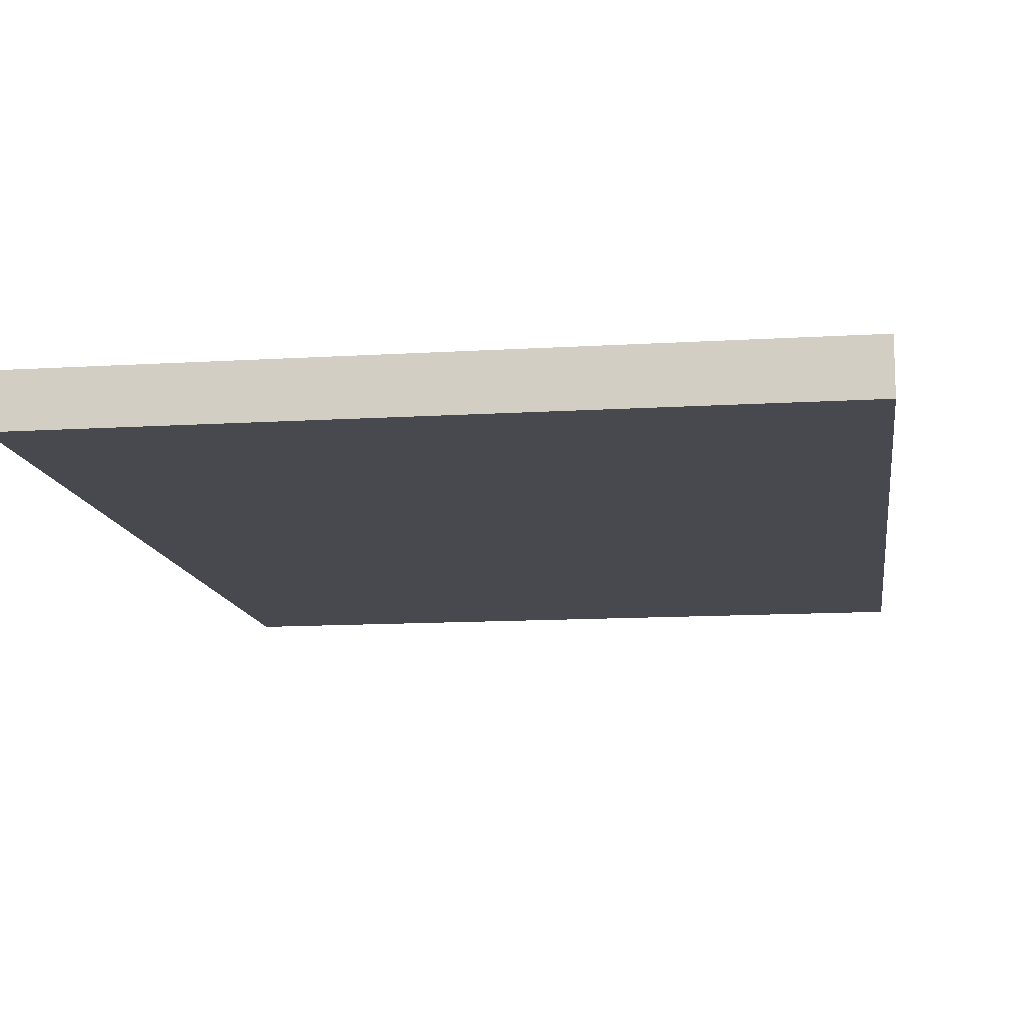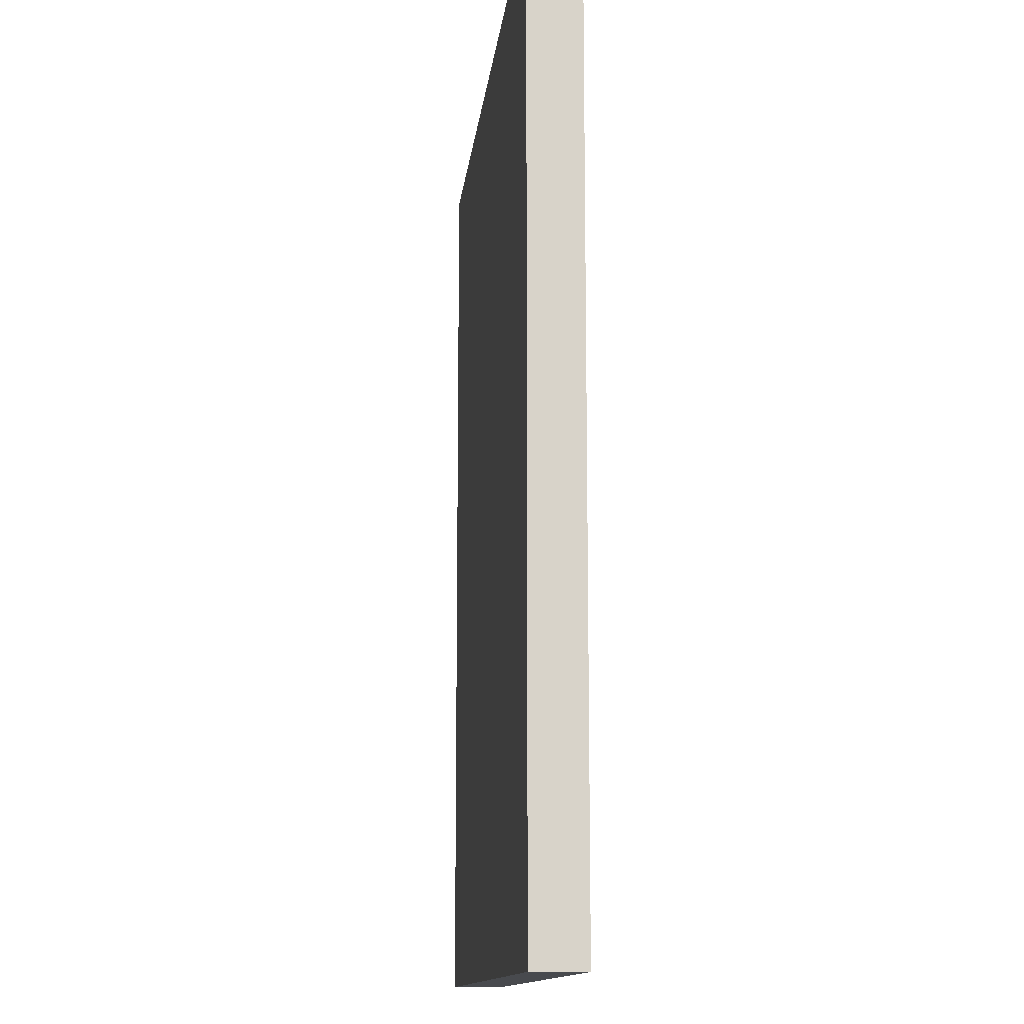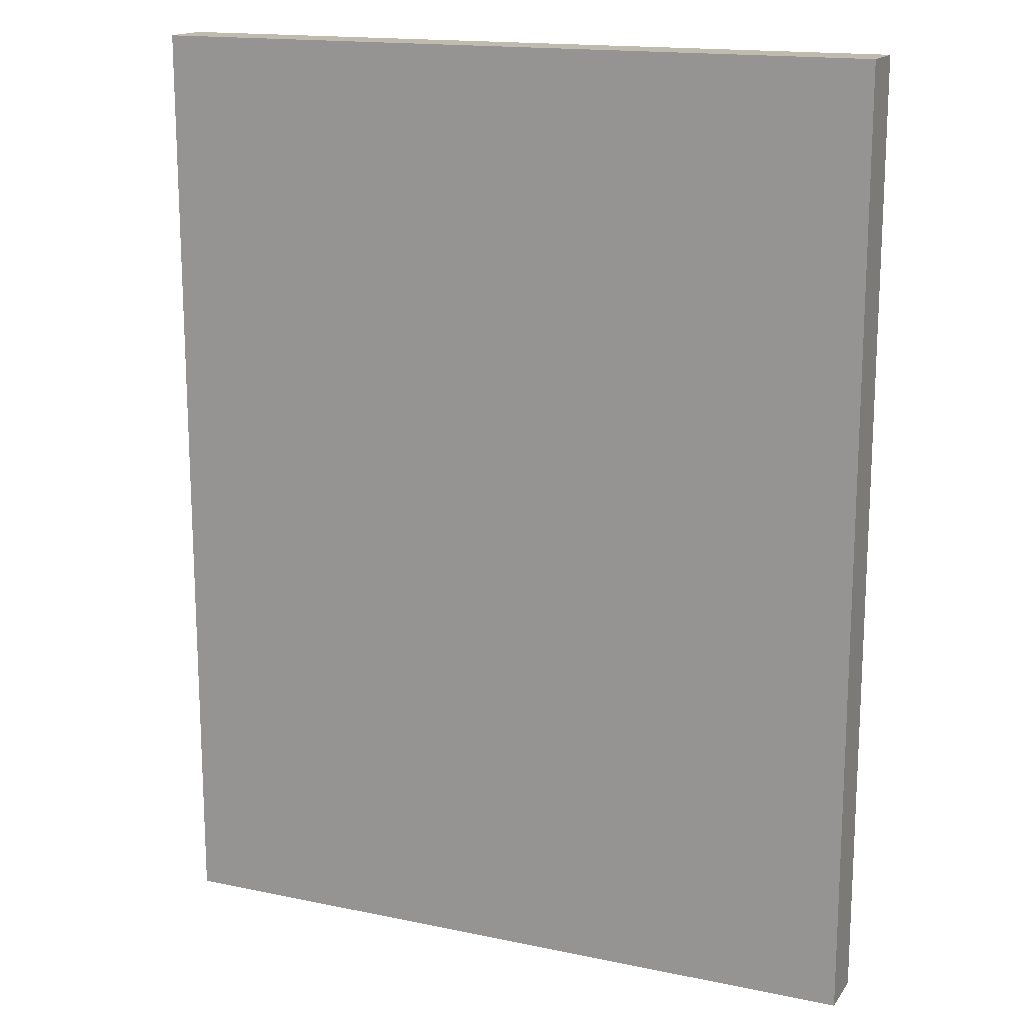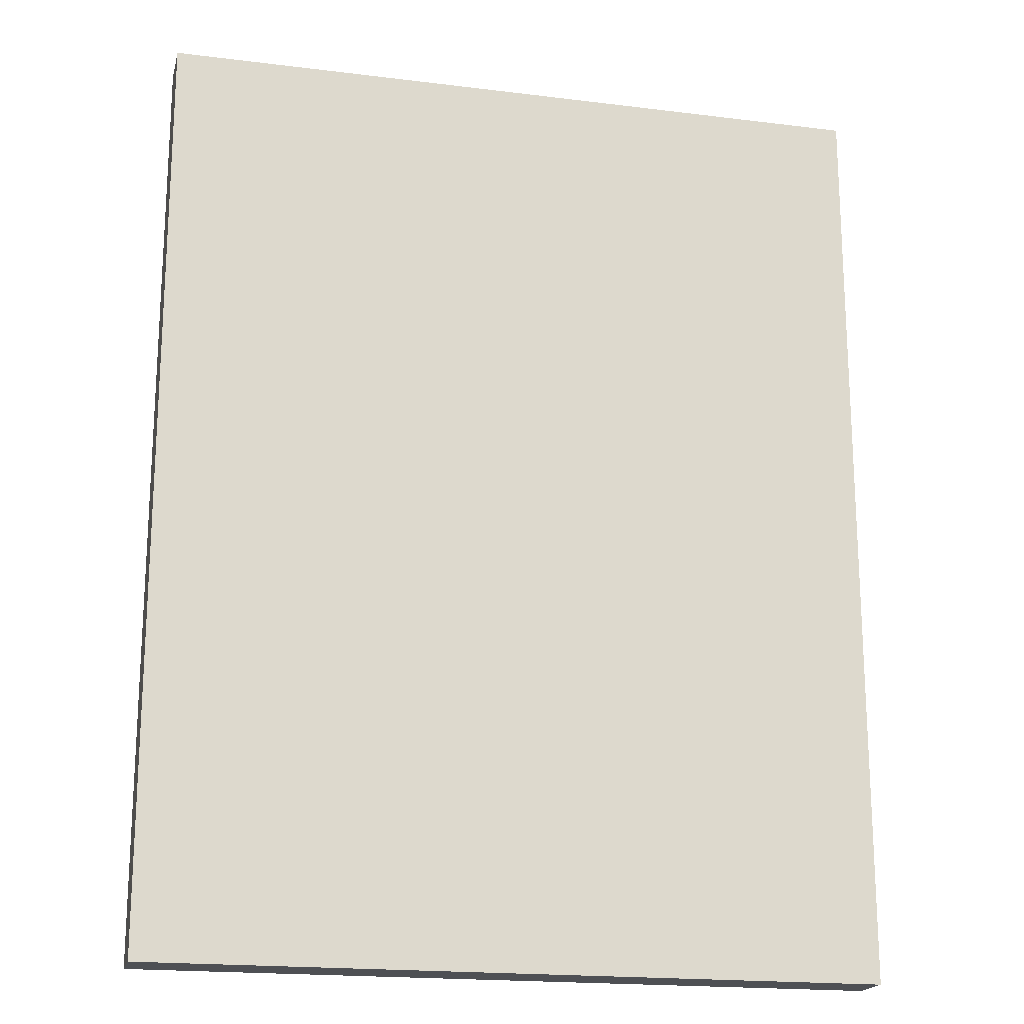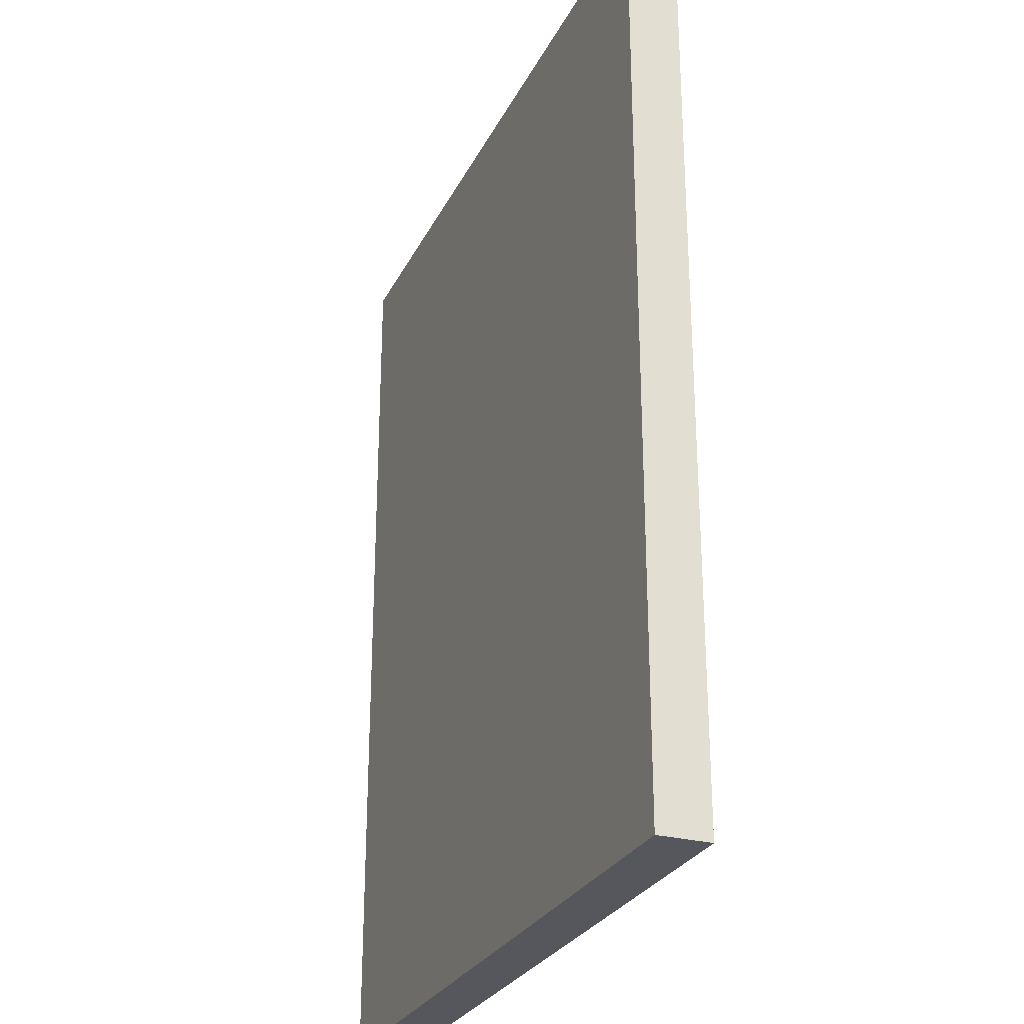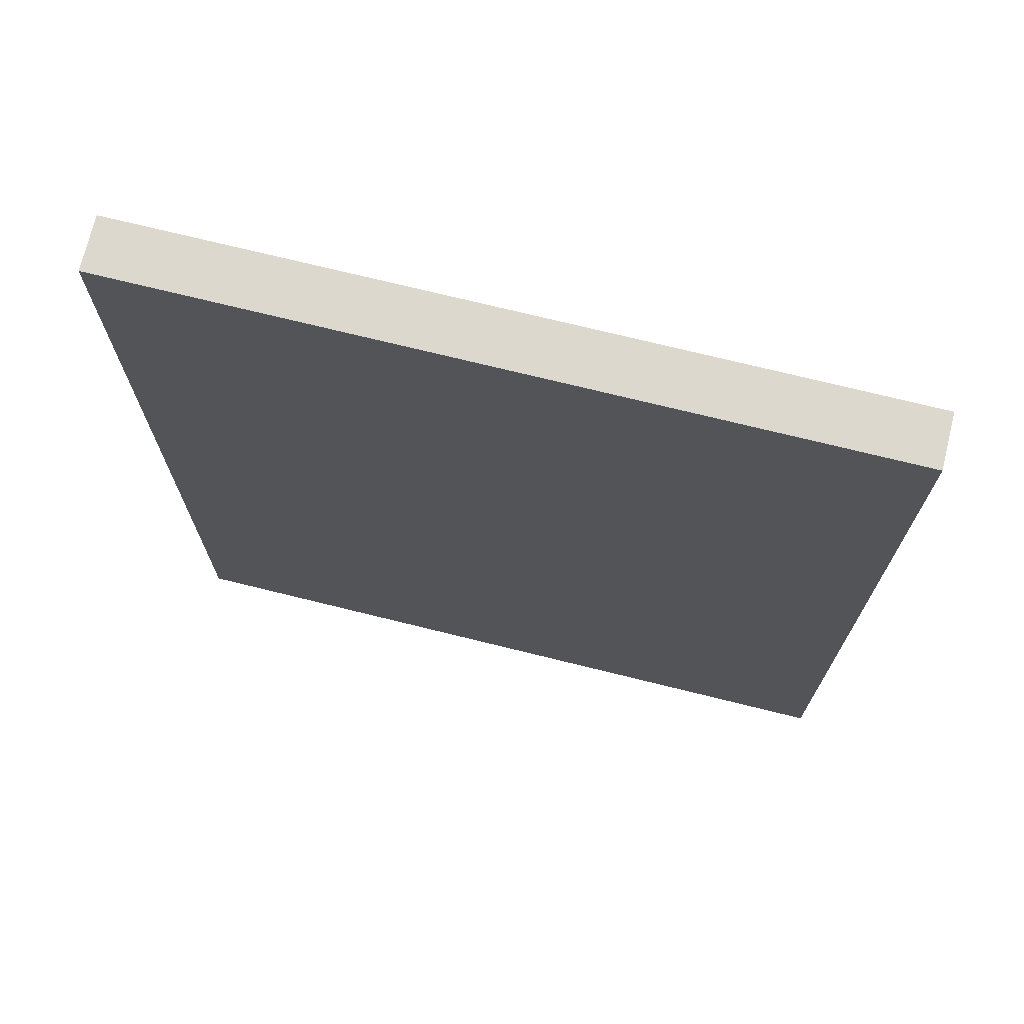
<metadata>
{"format":"obj","ext":"obj","renderer":"f3d","projection":"perspective","resolution":1024,"background":"white","views":[{"elev":-12.6,"azim":8.1,"up":"+Y"},{"elev":-12.9,"azim":-96.1,"up":"+Z"},{"elev":16.1,"azim":-156.6,"up":"+Z"},{"elev":-18.9,"azim":166.7,"up":"+Z"},{"elev":-27.6,"azim":-112.0,"up":"+Z"},{"elev":72.5,"azim":13.9,"up":"+Z"}]}
</metadata>
<code>
o cube
v 0.4375 0.0625 0.5625
v 0.4375 0.0625 -0.5625
v 0.4375 0 0.5625
v 0.4375 0 -0.5625
v -0.4375 0.0625 -0.5625
v -0.4375 0.0625 0.5625
v -0.4375 0 -0.5625
v -0.4375 0 0.5625
f 4 7 5 2
f 3 4 2 1
f 8 3 1 6
f 7 8 6 5
f 6 1 2 5
f 7 4 3 8

</code>
